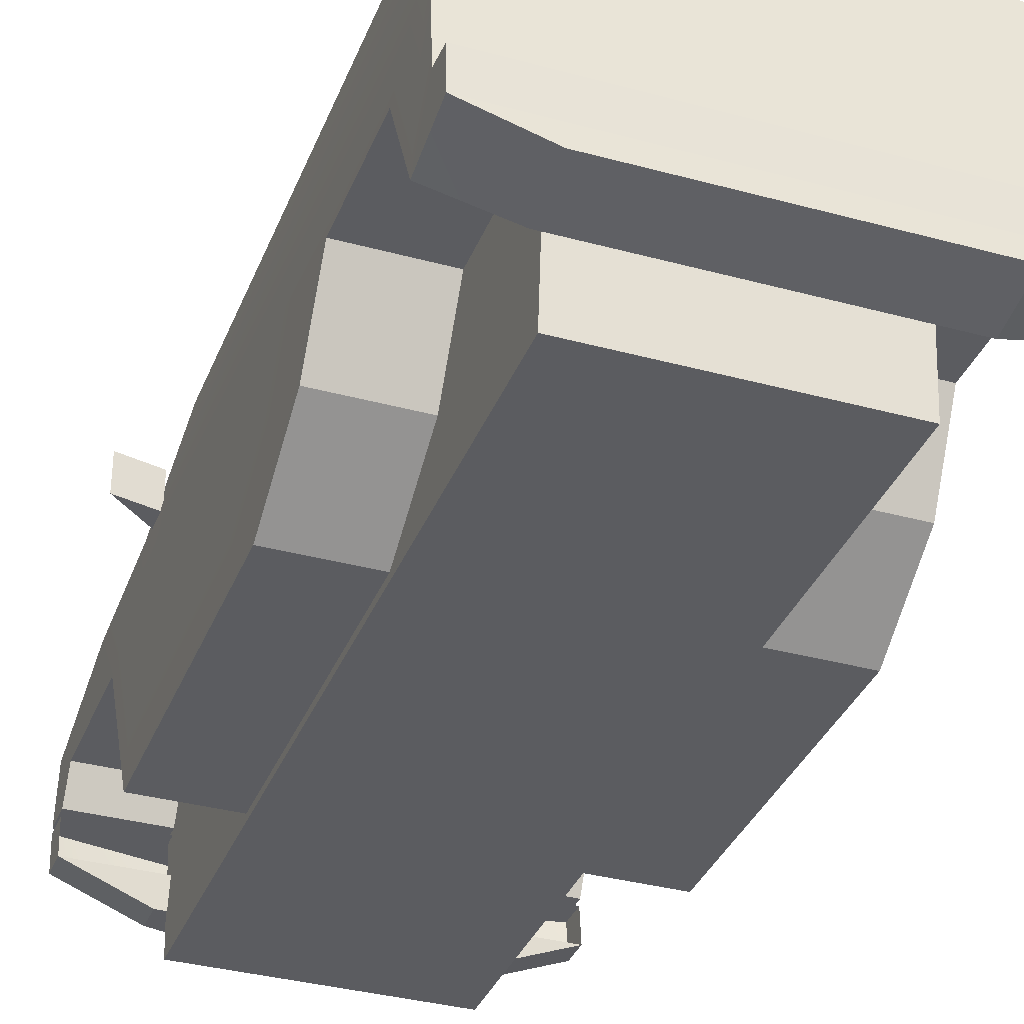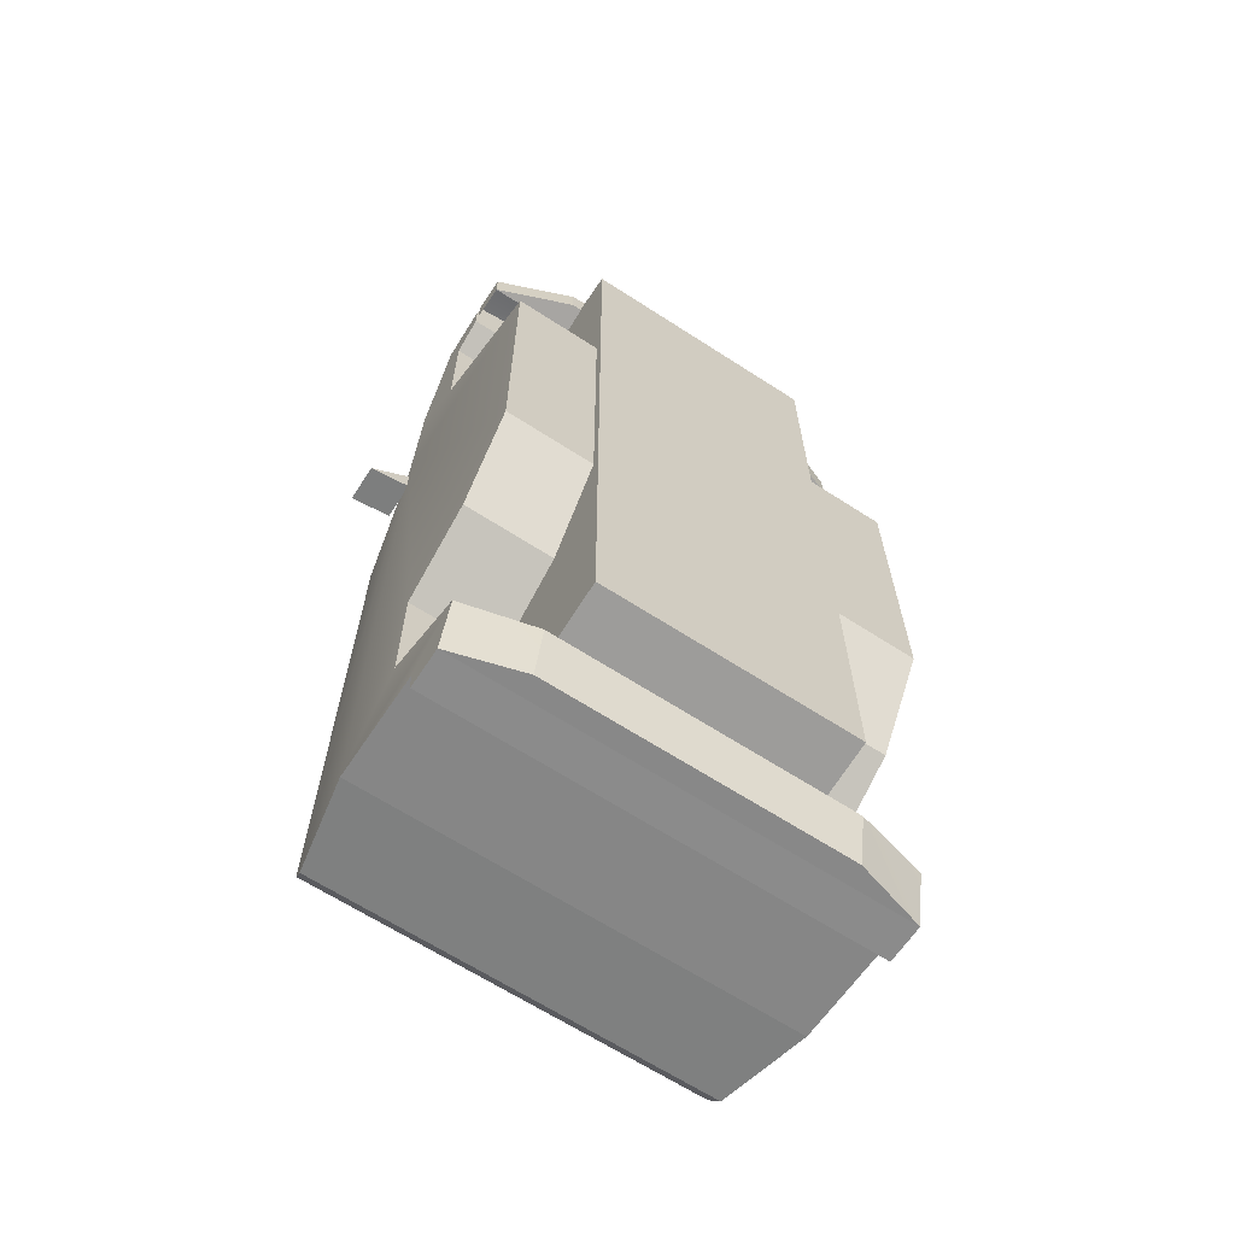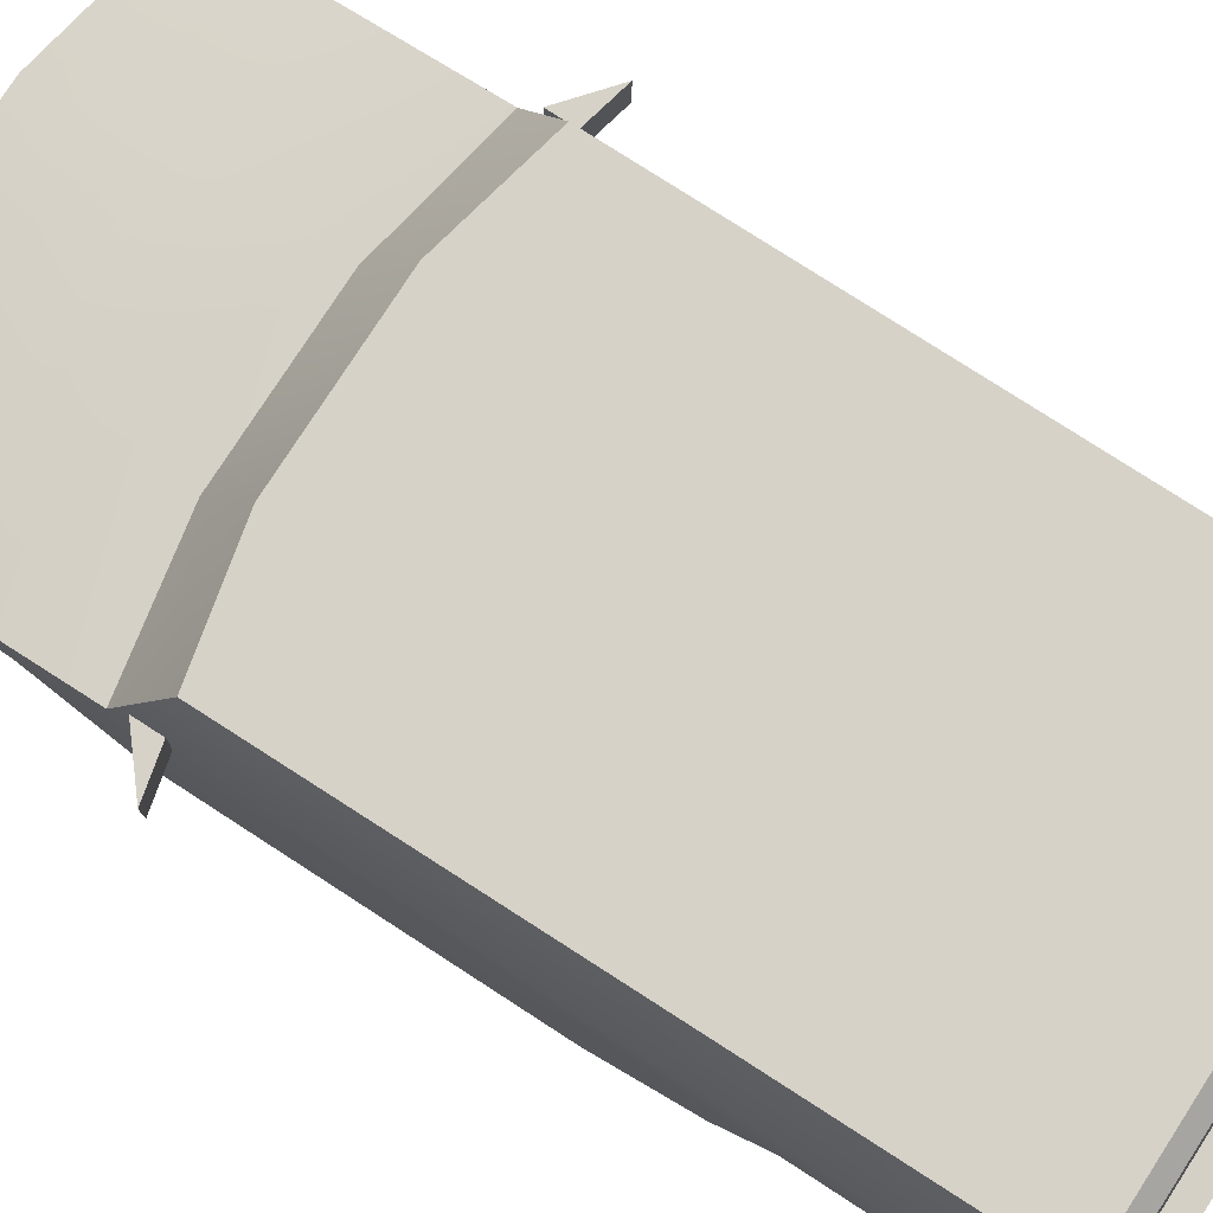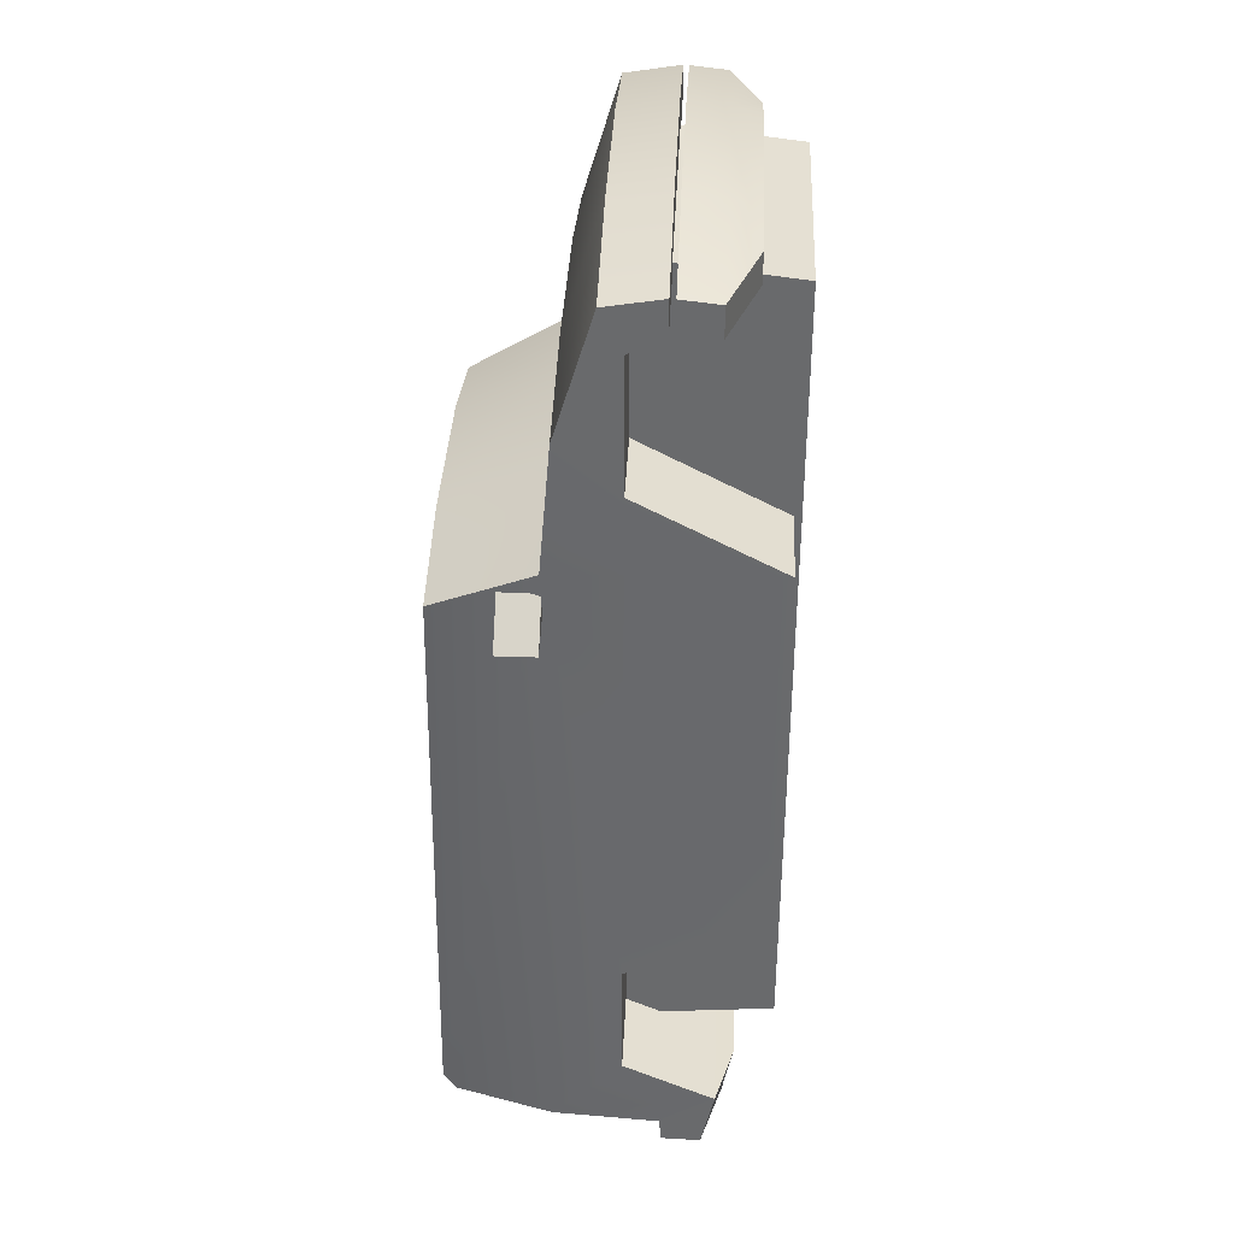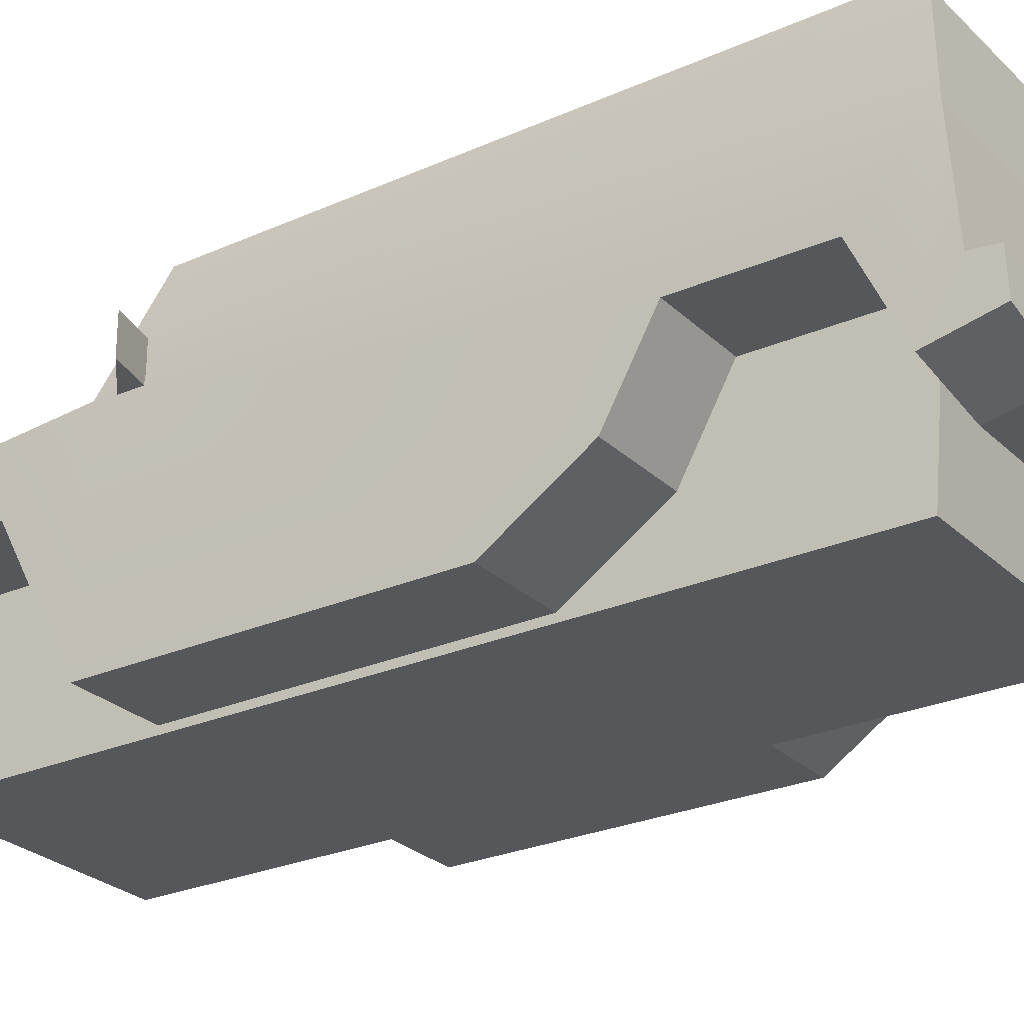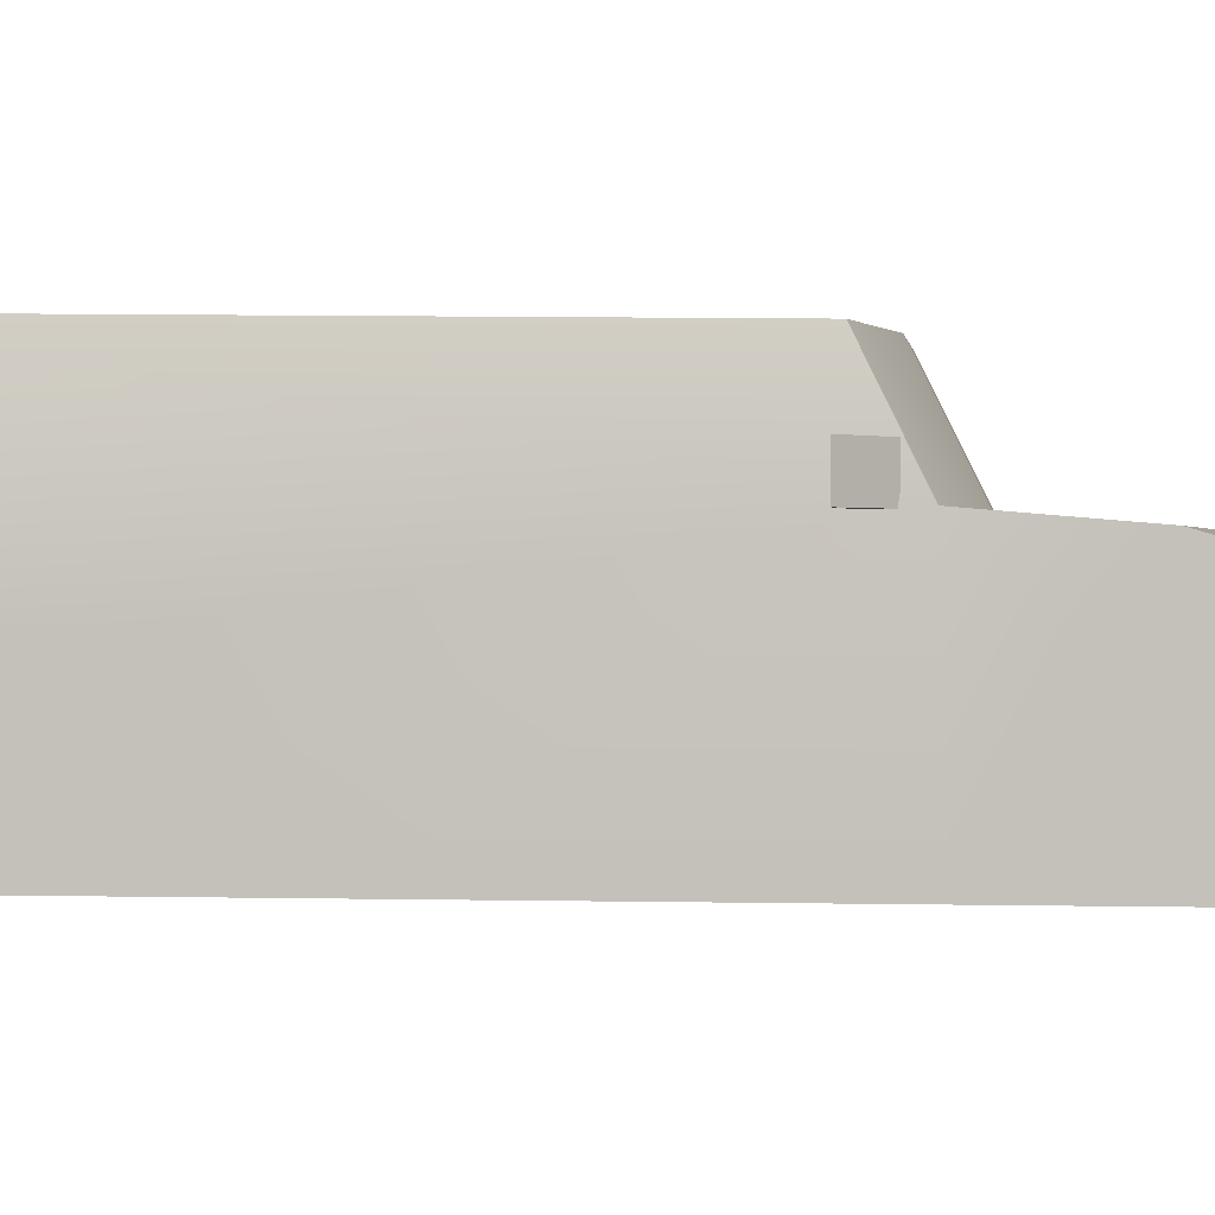
<metadata>
{"format":"obj","ext":"obj","renderer":"f3d","projection":"perspective","resolution":1024,"background":"white","views":[{"elev":-35.1,"azim":160.0,"up":"+Y"},{"elev":-65.7,"azim":-33.0,"up":"+Z"},{"elev":78.4,"azim":122.9,"up":"+Y"},{"elev":36.8,"azim":-87.3,"up":"+Z"},{"elev":-26.4,"azim":124.5,"up":"+Y"},{"elev":0.1,"azim":-83.0,"up":"+Y"}]}
</metadata>
<code>
v  -18.97 -11.38 111.7
v  -49.33 -11.38 105.9
v  -49.33 -11.38 98.37
v  18.97 -11.38 111.7
v  49.33 -11.38 105.9
v  49.33 -11.38 98.37
v  -49.33 -3.679 94.49
v  49.33 -3.679 94.49
v  -49.33 -3.679 64.31
v  49.33 -3.679 64.31
v  -49.33 -35.75 47.29
v  49.33 -35.75 47.29
v  -49.33 -35.75 -27.48
v  49.33 -35.75 -27.48
v  -49.33 -22.14 -48.39
v  49.33 -22.14 -48.39
v  -49.33 -3.445 -58.91
v  49.33 -3.445 -58.91
v  -49.33 -3.445 -87.61
v  49.33 -3.445 -87.61
v  -49.33 -24.28 -97.42
v  49.33 -24.28 -97.42
v  -33.45 -25.94 -111.7
v  33.45 -25.94 -111.7
v  33.45 -28.55 -98.38
v  -33.45 -28.55 -98.38
v  -49.33 12.39 -103.7
v  49.33 12.39 -103.7
v  49.33 -11.85 -105.5
v  -49.33 -11.85 -105.5
v  -45.22 34.27 -101.3
v  45.22 34.27 -101.3
v  -18.97 35.37 40.71
v  -44.63 37.41 -97.75
v  -44.99 35.37 34.91
v  44.63 37.41 -97.75
v  18.97 35.37 40.71
v  44.99 35.37 34.91
v  18.97 12.39 52.09
v  49.33 12.39 46.29
v  18.97 9.91 81.22
v  49.33 9.91 75.41
v  18.97 1.267 109.6
v  49.33 1.267 103.8
v  49.33 -21.27 -111.4
v  49.33 -12.4 -111.1
v  -49.33 12.39 46.29
v  -49.33 1.267 103.8
v  -49.33 -12.4 -111.1
v  -49.33 -21.27 -111.4
v  -49.33 9.91 75.41
v  -28.84 -37.41 98.84
v  28.84 -37.41 98.84
v  28.84 -1.455 103.1
v  -28.84 -1.455 103.1
v  -28.84 -37.41 -89.07
v  28.84 -37.41 -89.07
v  -28.84 -1.455 -92.3
v  28.84 -1.455 -92.3
v  48.94 20.71 36.02
v  48.94 20.71 41.73
v  58.52 20.71 33.79
v  48.94 12.02 36.02
v  58.52 12.02 33.79
v  48.94 12.02 41.73
v  -48.94 20.71 41.73
v  -48.94 20.71 36.02
v  -58.52 20.71 33.79
v  -58.52 12.02 33.79
v  -48.94 12.02 36.02
v  -48.94 12.02 41.73
v  -18.97 12.39 52.09
v  -18.97 9.91 81.22
v  -18.97 1.267 109.6
v  49.33 -12.61 98.96
v  -49.36 -12.61 98.96
v  -49.36 -12.61 105.8
v  -20 -12.61 111.5
v  20 -12.61 111.5
v  49.33 -12.61 105.8
v  20 -21.12 110.6
v  49.33 -21.12 104.9
v  -20 -27.75 108.6
v  -31.31 -27.75 106
v  -31.31 -27.75 99.13
v  20 -27.75 108.6
v  31.27 -27.75 106
v  31.27 -27.75 99.13
v  49.33 -21.12 98.05
v  -49.36 -21.12 98.05
v  -49.36 -21.12 104.9
v  -20 -21.12 110.6
g H2
f 1 2 3
f 4 1 3
f 5 4 3
f 5 3 6
f 7 8 6
f 6 3 7
f 9 10 8
f 8 7 9
f 11 12 10
f 10 9 11
f 13 14 12
f 12 11 13
f 15 16 14
f 14 13 15
f 17 18 16
f 16 15 17
f 19 20 18
f 18 17 19
f 21 22 20
f 20 19 21
f 23 24 25
f 25 26 23
f 27 28 29
f 29 30 27
f 31 32 28
f 28 27 31
f 33 34 35
f 36 34 33
f 36 33 37
f 36 37 38
f 38 37 39
f 39 40 38
f 39 41 42
f 42 40 39
f 41 43 44
f 44 42 41
f 43 4 5
f 5 44 43
f 22 45 46
f 22 46 29
f 22 29 28
f 44 5 6
f 44 6 8
f 42 44 8
f 42 8 10
f 40 42 10
f 40 10 12
f 40 12 14
f 40 14 16
f 40 16 18
f 28 40 18
f 28 18 20
f 22 28 20
f 36 38 40
f 40 28 32
f 36 40 32
f 47 35 34
f 47 34 31
f 47 31 27
f 3 2 48
f 49 50 21
f 30 49 21
f 27 30 21
f 27 21 19
f 27 19 17
f 47 27 17
f 47 17 15
f 47 15 13
f 47 13 11
f 47 11 9
f 51 47 9
f 51 9 7
f 48 51 7
f 3 48 7
f 52 53 54
f 54 55 52
f 56 57 53
f 53 52 56
f 58 59 57
f 57 56 58
f 59 54 53
f 53 57 59
f 52 55 58
f 58 56 52
f 60 61 62
f 63 64 65
f 64 62 61
f 61 65 64
f 63 60 62
f 62 64 63
f 65 61 60
f 60 63 65
f 66 67 68
f 69 70 71
f 66 68 69
f 69 71 66
f 68 67 70
f 70 69 68
f 67 66 71
f 71 70 67
f 30 29 46
f 46 49 30
f 49 46 45
f 45 50 49
f 32 31 34
f 34 36 32
f 26 25 22
f 22 21 26
f 23 26 21
f 21 50 23
f 24 23 50
f 50 45 24
f 25 24 45
f 45 22 25
f 33 72 39
f 39 37 33
f 72 73 41
f 41 39 72
f 73 74 43
f 43 41 73
f 74 1 4
f 4 43 74
f 35 47 72
f 72 33 35
f 47 51 73
f 73 72 47
f 51 48 74
f 74 73 51
f 48 2 1
f 1 74 48
f 75 76 77
f 75 77 78
f 75 78 79
f 80 75 79
f 80 79 81
f 81 82 80
f 83 84 85
f 86 83 85
f 87 86 85
f 88 87 85
f 80 82 89
f 89 75 80
f 90 91 77
f 77 76 90
f 81 86 87
f 87 82 81
f 87 88 89
f 89 82 87
f 88 85 90
f 90 89 88
f 85 84 91
f 91 90 85
f 78 92 81
f 81 79 78
f 92 83 86
f 86 81 92
f 77 91 92
f 92 78 77
f 92 91 84
f 84 83 92

</code>
